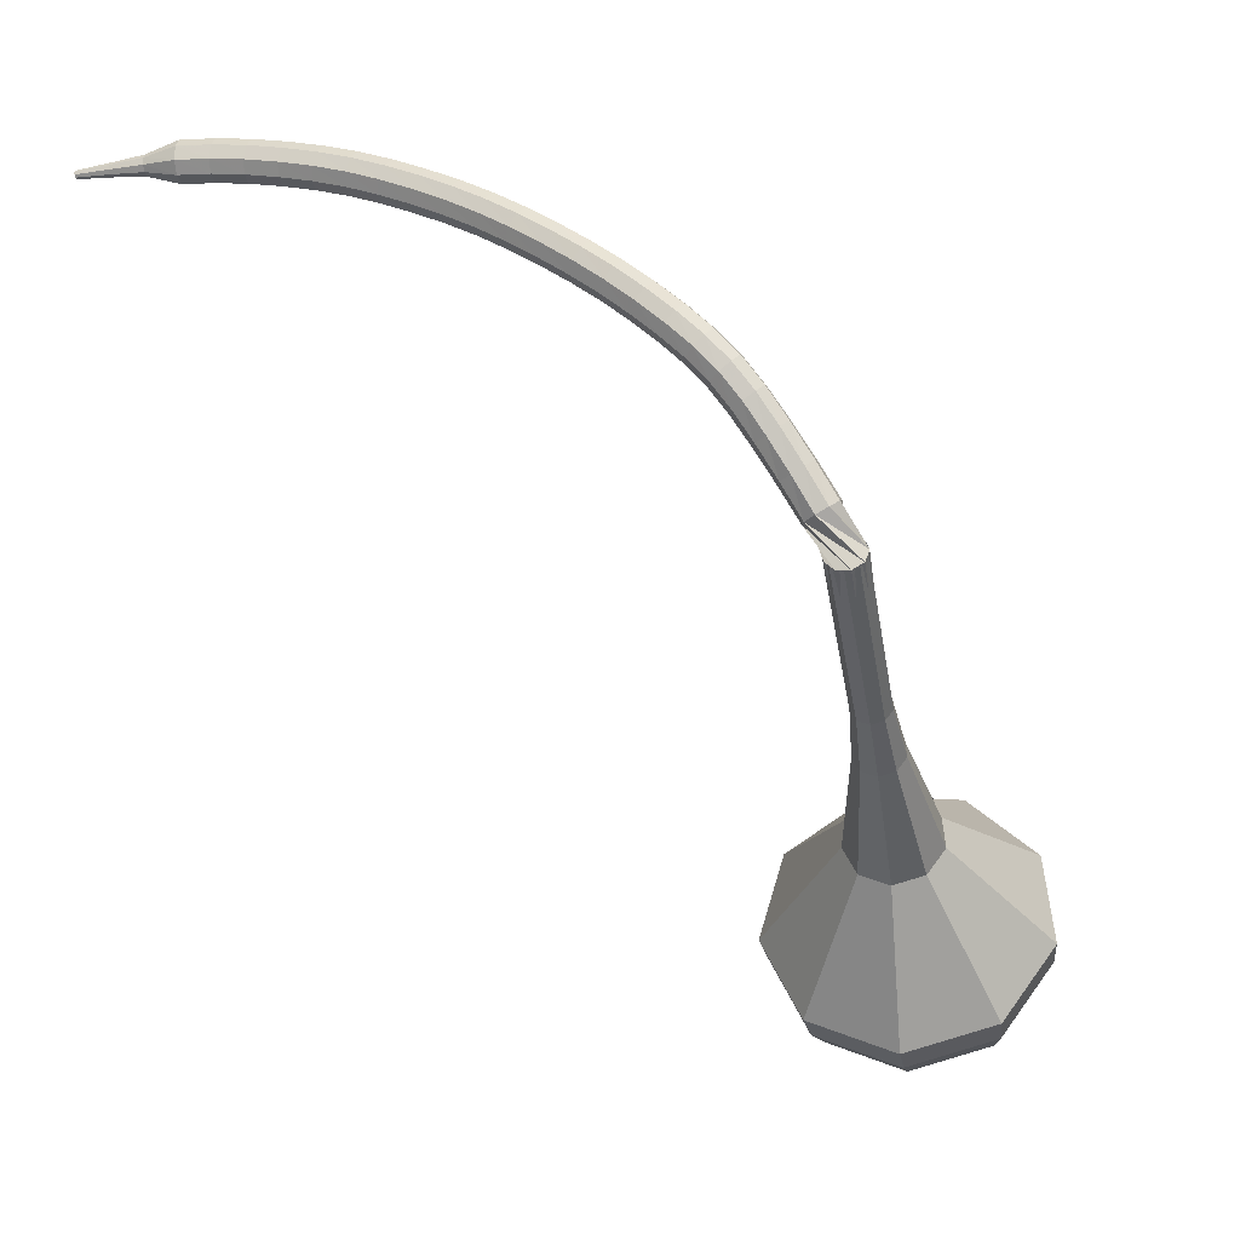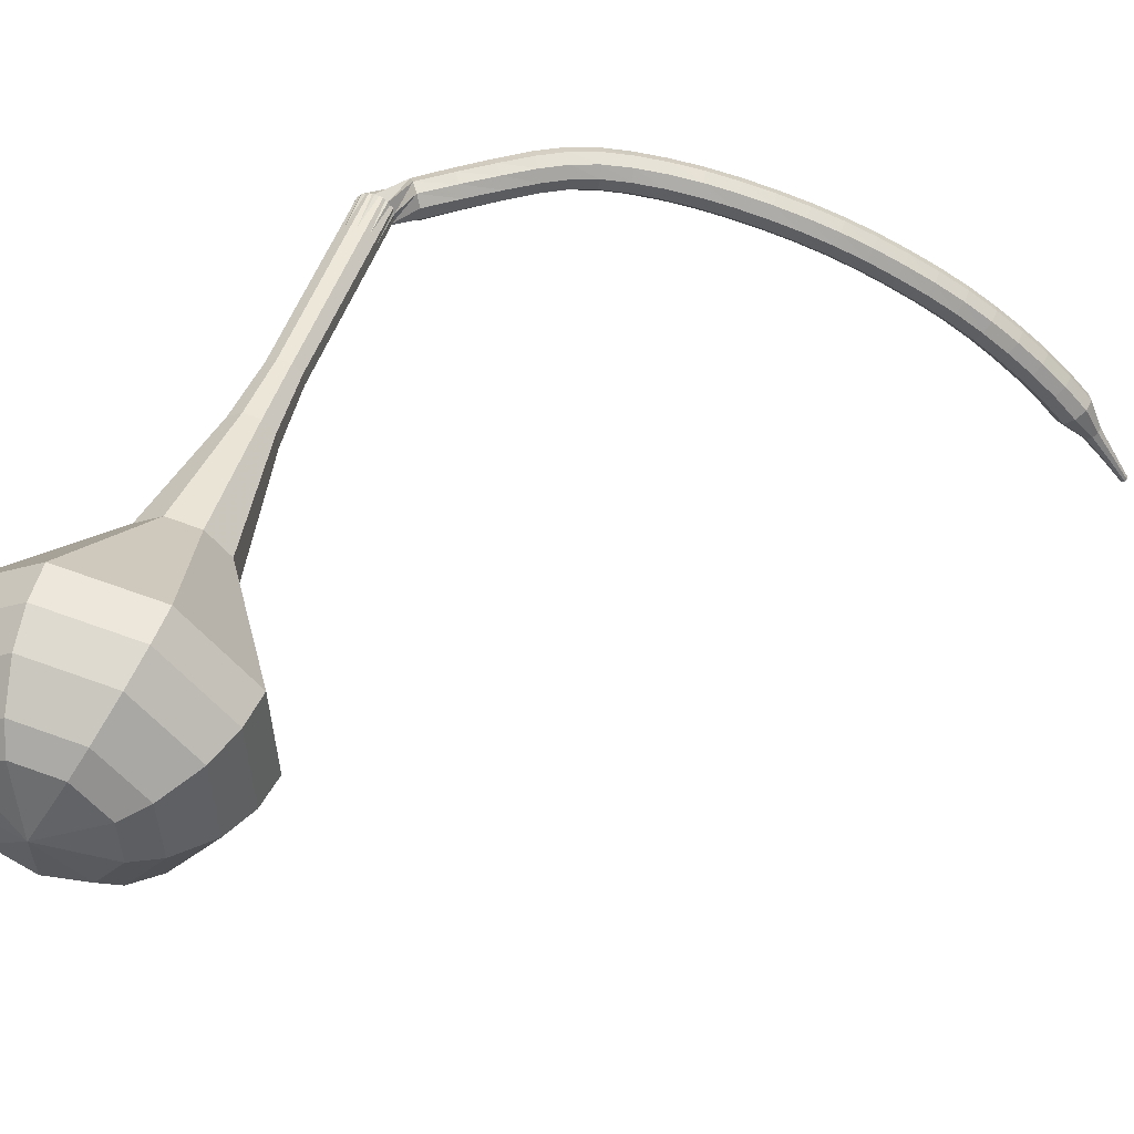
<metadata>
{"format":"obj","ext":"obj","renderer":"f3d","projection":"perspective","resolution":1024,"background":"white","views":[{"elev":23.2,"azim":42.6,"up":"+Z"},{"elev":78.6,"azim":-145.6,"up":"+Y"}]}
</metadata>
<code>
g tube1
v 166.4 180.7 84.18
v 166.4 177.7 82.54
v 164.3 175.2 81.66
v 161 174.3 81.96
v 158.1 175.5 83.31
v 157 178.1 85.06
v 158.1 181 86.41
v 161 182.8 86.71
v 164.2 182.7 85.83
v 166.4 180.7 84.18
v 165 180.6 83.38
v 165 178.4 82.18
v 163.4 176.6 81.53
v 161.1 175.9 81.76
v 158.9 176.8 82.74
v 158.1 178.7 84.02
v 158.9 180.8 85.01
v 161 182.2 85.23
v 163.4 182.1 84.59
v 165 180.6 83.38
v 161.4 179.6 82.58
v 161.4 179.6 82.58
v 161.4 179.6 82.58
v 161.4 179.6 82.58
v 161.4 179.6 82.58
v 161.4 179.6 82.58
v 161.4 179.6 82.58
v 161.4 179.6 82.58
v 161.4 179.6 82.58
v 161.4 179.6 82.58
v 168.2 161.6 114.5
v 168.6 161.1 114.2
v 169.3 161 114
v 169.9 161.4 114.1
v 170.1 161.9 114.3
v 169.9 162.5 114.7
v 169.4 162.8 114.9
v 168.7 162.6 115
v 168.3 162.2 114.8
v 168.2 161.6 114.5
v 167.8 162.8 116
v 167.4 162.5 115.6
v 167.2 161.9 115.4
v 167.3 161.2 115.4
v 167.8 160.8 115.8
v 168.3 160.9 116.2
v 168.6 161.4 116.5
v 168.7 162.1 116.6
v 168.3 162.6 116.4
v 167.8 162.8 116
v 166.5 162.6 117.5
v 166.1 162.3 117.1
v 165.9 161.7 116.8
v 166.1 161.1 116.9
v 166.5 160.7 117.3
v 167.1 160.8 117.7
v 167.4 161.3 118
v 167.4 161.9 118.1
v 167 162.5 117.9
v 166.5 162.6 117.5
v 165.2 162.4 118.9
v 164.8 162.1 118.5
v 164.7 161.5 118.3
v 164.9 160.8 118.4
v 165.4 160.5 118.7
v 165.9 160.6 119.2
v 166.2 161.1 119.5
v 166.1 161.8 119.6
v 165.8 162.3 119.4
v 165.2 162.4 118.9
v 164.1 162.2 120.2
v 163.7 161.9 119.8
v 163.6 161.2 119.6
v 163.8 160.6 119.6
v 164.3 160.2 120
v 164.7 160.3 120.5
v 165 160.9 120.8
v 165 161.5 120.9
v 164.6 162.1 120.7
v 164.1 162.2 120.2
v 163 161.9 121.3
v 162.7 161.6 120.8
v 162.6 161 120.5
v 162.8 160.4 120.6
v 163.2 160 121
v 163.7 160.1 121.5
v 163.9 160.6 121.9
v 163.8 161.3 122
v 163.5 161.8 121.8
v 163 161.9 121.3
v 161.9 161.7 122.1
v 161.6 161.4 121.6
v 161.5 160.8 121.3
v 161.7 160.2 121.4
v 162.1 159.8 121.9
v 162.5 159.8 122.4
v 162.7 160.3 122.9
v 162.6 161 123
v 162.3 161.6 122.7
v 161.9 161.7 122.1
v 160.6 161.5 122.9
v 160.4 161.2 122.3
v 160.3 160.6 122
v 160.5 160 122.1
v 160.8 159.6 122.6
v 161.1 159.6 123.2
v 161.3 160.1 123.7
v 161.2 160.8 123.8
v 161 161.3 123.5
v 160.6 161.5 122.9
v 159.2 161.3 123.6
v 159 161 123
v 158.9 160.4 122.7
v 159.1 159.7 122.8
v 159.4 159.3 123.3
v 159.6 159.4 123.9
v 159.8 159.8 124.4
v 159.7 160.5 124.5
v 159.5 161.1 124.2
v 159.2 161.3 123.6
v 157.7 161 124.2
v 157.5 160.8 123.6
v 157.5 160.2 123.3
v 157.6 159.5 123.4
v 157.9 159.1 123.9
v 158.1 159.2 124.6
v 158.2 159.6 125.1
v 158.2 160.3 125.2
v 157.9 160.9 124.8
v 157.7 161 124.2
v 156.1 160.8 124.8
v 155.9 160.5 124.2
v 155.9 159.9 123.9
v 156.1 159.3 124
v 156.3 158.9 124.5
v 156.5 158.9 125.1
v 156.6 159.4 125.6
v 156.6 160 125.8
v 156.3 160.6 125.4
v 156.1 160.8 124.8
v 154.5 160.5 125.3
v 154.4 160.2 124.7
v 154.4 159.6 124.4
v 154.5 159 124.5
v 154.8 158.6 125
v 155 158.6 125.7
v 155 159.1 126.2
v 154.9 159.7 126.3
v 154.7 160.3 125.9
v 154.5 160.5 125.3
v 152.9 160.2 125.8
v 152.8 159.9 125.2
v 152.8 159.3 124.8
v 153 158.7 125
v 153.2 158.3 125.5
v 153.4 158.3 126.1
v 153.4 158.8 126.6
v 153.3 159.4 126.7
v 153.1 160 126.4
v 152.9 160.2 125.8
v 151.3 159.9 126.2
v 151.2 159.6 125.6
v 151.3 159 125.2
v 151.5 158.4 125.4
v 151.7 158 125.9
v 151.8 158 126.5
v 151.8 158.4 127
v 151.7 159.1 127.2
v 151.5 159.7 126.8
v 151.3 159.9 126.2
v 149.7 159.5 126.5
v 149.6 159.2 125.9
v 149.7 158.6 125.6
v 149.9 158 125.7
v 150.1 157.6 126.2
v 150.3 157.6 126.9
v 150.2 158 127.4
v 150.1 158.7 127.5
v 149.9 159.3 127.2
v 149.7 159.5 126.5
v 148.1 159 126.8
v 148.1 158.7 126.2
v 148.2 158.2 125.9
v 148.4 157.5 126
v 148.6 157.1 126.5
v 148.7 157.2 127.2
v 148.7 157.6 127.7
v 148.5 158.3 127.8
v 148.3 158.8 127.5
v 148.1 159 126.8
v 146.5 158.5 127.1
v 146.5 158.3 126.4
v 146.6 157.7 126.1
v 146.9 157 126.2
v 147.1 156.6 126.7
v 147.2 156.7 127.4
v 147.1 157.1 127.9
v 146.9 157.8 128
v 146.7 158.3 127.7
v 146.5 158.5 127.1
v 144.9 157.9 127.2
v 145 157.7 126.6
v 145.1 157.1 126.3
v 145.4 156.5 126.4
v 145.6 156.1 126.9
v 145.6 156.1 127.6
v 145.5 156.6 128.1
v 145.3 157.2 128.2
v 145.1 157.7 127.9
v 144.9 157.9 127.2
v 143.4 157.3 127.4
v 143.4 157.1 126.7
v 143.7 156.5 126.4
v 143.9 155.9 126.5
v 144.1 155.5 127
v 144.2 155.5 127.7
v 144 155.9 128.2
v 143.7 156.6 128.3
v 143.5 157.1 128
v 143.4 157.3 127.4
v 141.8 156.6 127.4
v 141.9 156.4 126.8
v 142.2 155.8 126.4
v 142.5 155.2 126.6
v 142.7 154.8 127.1
v 142.7 154.9 127.8
v 142.5 155.3 128.3
v 142.2 155.9 128.4
v 142 156.4 128.1
v 141.8 156.6 127.4
v 140.3 155.8 127.4
v 140.5 155.6 126.8
v 140.7 155.1 126.4
v 141.1 154.5 126.6
v 141.3 154.1 127.1
v 141.3 154.1 127.8
v 141 154.5 128.3
v 140.7 155.1 128.4
v 140.4 155.6 128.1
v 140.3 155.8 127.4
v 138.9 155 127.4
v 139 154.8 126.7
v 139.3 154.3 126.4
v 139.7 153.7 126.5
v 139.9 153.4 127
v 139.9 153.3 127.7
v 139.6 153.7 128.2
v 139.2 154.3 128.3
v 139 154.8 128
v 138.9 155 127.4
v 137.5 154.1 127.2
v 137.6 153.9 126.6
v 138 153.5 126.3
v 138.4 152.9 126.4
v 138.6 152.5 126.9
v 138.5 152.5 127.6
v 138.2 152.8 128.1
v 137.8 153.4 128.2
v 137.5 153.9 127.9
v 137.5 154.1 127.2
v 136.4 152.7 127
v 136.5 152.7 126.7
v 136.7 152.4 126.5
v 136.9 152.2 126.6
v 137 152 126.9
v 136.9 151.9 127.2
v 136.8 152.1 127.5
v 136.6 152.4 127.5
v 136.4 152.6 127.4
v 136.4 152.7 127
v 135.2 151.6 126.8
v 135.3 151.6 126.6
v 135.4 151.4 126.5
v 135.5 151.2 126.5
v 135.6 151.1 126.7
v 135.6 151.1 126.9
v 135.5 151.2 127.1
v 135.3 151.4 127.1
v 135.2 151.5 127
v 135.2 151.6 126.8
v 134 150.5 126.5
v 134 150.5 126.4
v 134.1 150.4 126.3
v 134.2 150.3 126.4
v 134.2 150.2 126.5
v 134.2 150.2 126.6
v 134.1 150.3 126.7
v 134.1 150.4 126.7
v 134 150.5 126.7
v 134 150.5 126.5
f 1 2 12
f 12 11 1
f 2 3 13
f 13 12 2
f 3 4 14
f 14 13 3
f 4 5 15
f 15 14 4
f 5 6 16
f 16 15 5
f 6 7 17
f 17 16 6
f 7 8 18
f 18 17 7
f 8 9 19
f 19 18 8
f 9 10 20
f 20 19 9
f 11 12 22
f 22 21 11
f 12 13 23
f 23 22 12
f 13 14 24
f 24 23 13
f 14 15 25
f 25 24 14
f 15 16 26
f 26 25 15
f 16 17 27
f 27 26 16
f 17 18 28
f 28 27 17
f 18 19 29
f 29 28 18
f 19 20 30
f 30 29 19
f 21 22 32
f 32 31 21
f 22 23 33
f 33 32 22
f 23 24 34
f 34 33 23
f 24 25 35
f 35 34 24
f 25 26 36
f 36 35 25
f 26 27 37
f 37 36 26
f 27 28 38
f 38 37 27
f 28 29 39
f 39 38 28
f 29 30 40
f 40 39 29
f 31 32 42
f 42 41 31
f 32 33 43
f 43 42 32
f 33 34 44
f 44 43 33
f 34 35 45
f 45 44 34
f 35 36 46
f 46 45 35
f 36 37 47
f 47 46 36
f 37 38 48
f 48 47 37
f 38 39 49
f 49 48 38
f 39 40 50
f 50 49 39
f 41 42 52
f 52 51 41
f 42 43 53
f 53 52 42
f 43 44 54
f 54 53 43
f 44 45 55
f 55 54 44
f 45 46 56
f 56 55 45
f 46 47 57
f 57 56 46
f 47 48 58
f 58 57 47
f 48 49 59
f 59 58 48
f 49 50 60
f 60 59 49
f 51 52 62
f 62 61 51
f 52 53 63
f 63 62 52
f 53 54 64
f 64 63 53
f 54 55 65
f 65 64 54
f 55 56 66
f 66 65 55
f 56 57 67
f 67 66 56
f 57 58 68
f 68 67 57
f 58 59 69
f 69 68 58
f 59 60 70
f 70 69 59
f 61 62 72
f 72 71 61
f 62 63 73
f 73 72 62
f 63 64 74
f 74 73 63
f 64 65 75
f 75 74 64
f 65 66 76
f 76 75 65
f 66 67 77
f 77 76 66
f 67 68 78
f 78 77 67
f 68 69 79
f 79 78 68
f 69 70 80
f 80 79 69
f 71 72 82
f 82 81 71
f 72 73 83
f 83 82 72
f 73 74 84
f 84 83 73
f 74 75 85
f 85 84 74
f 75 76 86
f 86 85 75
f 76 77 87
f 87 86 76
f 77 78 88
f 88 87 77
f 78 79 89
f 89 88 78
f 79 80 90
f 90 89 79
f 81 82 92
f 92 91 81
f 82 83 93
f 93 92 82
f 83 84 94
f 94 93 83
f 84 85 95
f 95 94 84
f 85 86 96
f 96 95 85
f 86 87 97
f 97 96 86
f 87 88 98
f 98 97 87
f 88 89 99
f 99 98 88
f 89 90 100
f 100 99 89
f 91 92 102
f 102 101 91
f 92 93 103
f 103 102 92
f 93 94 104
f 104 103 93
f 94 95 105
f 105 104 94
f 95 96 106
f 106 105 95
f 96 97 107
f 107 106 96
f 97 98 108
f 108 107 97
f 98 99 109
f 109 108 98
f 99 100 110
f 110 109 99
f 101 102 112
f 112 111 101
f 102 103 113
f 113 112 102
f 103 104 114
f 114 113 103
f 104 105 115
f 115 114 104
f 105 106 116
f 116 115 105
f 106 107 117
f 117 116 106
f 107 108 118
f 118 117 107
f 108 109 119
f 119 118 108
f 109 110 120
f 120 119 109
f 111 112 122
f 122 121 111
f 112 113 123
f 123 122 112
f 113 114 124
f 124 123 113
f 114 115 125
f 125 124 114
f 115 116 126
f 126 125 115
f 116 117 127
f 127 126 116
f 117 118 128
f 128 127 117
f 118 119 129
f 129 128 118
f 119 120 130
f 130 129 119
f 121 122 132
f 132 131 121
f 122 123 133
f 133 132 122
f 123 124 134
f 134 133 123
f 124 125 135
f 135 134 124
f 125 126 136
f 136 135 125
f 126 127 137
f 137 136 126
f 127 128 138
f 138 137 127
f 128 129 139
f 139 138 128
f 129 130 140
f 140 139 129
f 131 132 142
f 142 141 131
f 132 133 143
f 143 142 132
f 133 134 144
f 144 143 133
f 134 135 145
f 145 144 134
f 135 136 146
f 146 145 135
f 136 137 147
f 147 146 136
f 137 138 148
f 148 147 137
f 138 139 149
f 149 148 138
f 139 140 150
f 150 149 139
f 141 142 152
f 152 151 141
f 142 143 153
f 153 152 142
f 143 144 154
f 154 153 143
f 144 145 155
f 155 154 144
f 145 146 156
f 156 155 145
f 146 147 157
f 157 156 146
f 147 148 158
f 158 157 147
f 148 149 159
f 159 158 148
f 149 150 160
f 160 159 149
f 151 152 162
f 162 161 151
f 152 153 163
f 163 162 152
f 153 154 164
f 164 163 153
f 154 155 165
f 165 164 154
f 155 156 166
f 166 165 155
f 156 157 167
f 167 166 156
f 157 158 168
f 168 167 157
f 158 159 169
f 169 168 158
f 159 160 170
f 170 169 159
f 161 162 172
f 172 171 161
f 162 163 173
f 173 172 162
f 163 164 174
f 174 173 163
f 164 165 175
f 175 174 164
f 165 166 176
f 176 175 165
f 166 167 177
f 177 176 166
f 167 168 178
f 178 177 167
f 168 169 179
f 179 178 168
f 169 170 180
f 180 179 169
f 171 172 182
f 182 181 171
f 172 173 183
f 183 182 172
f 173 174 184
f 184 183 173
f 174 175 185
f 185 184 174
f 175 176 186
f 186 185 175
f 176 177 187
f 187 186 176
f 177 178 188
f 188 187 177
f 178 179 189
f 189 188 178
f 179 180 190
f 190 189 179
f 181 182 192
f 192 191 181
f 182 183 193
f 193 192 182
f 183 184 194
f 194 193 183
f 184 185 195
f 195 194 184
f 185 186 196
f 196 195 185
f 186 187 197
f 197 196 186
f 187 188 198
f 198 197 187
f 188 189 199
f 199 198 188
f 189 190 200
f 200 199 189
f 191 192 202
f 202 201 191
f 192 193 203
f 203 202 192
f 193 194 204
f 204 203 193
f 194 195 205
f 205 204 194
f 195 196 206
f 206 205 195
f 196 197 207
f 207 206 196
f 197 198 208
f 208 207 197
f 198 199 209
f 209 208 198
f 199 200 210
f 210 209 199
f 201 202 212
f 212 211 201
f 202 203 213
f 213 212 202
f 203 204 214
f 214 213 203
f 204 205 215
f 215 214 204
f 205 206 216
f 216 215 205
f 206 207 217
f 217 216 206
f 207 208 218
f 218 217 207
f 208 209 219
f 219 218 208
f 209 210 220
f 220 219 209
f 211 212 222
f 222 221 211
f 212 213 223
f 223 222 212
f 213 214 224
f 224 223 213
f 214 215 225
f 225 224 214
f 215 216 226
f 226 225 215
f 216 217 227
f 227 226 216
f 217 218 228
f 228 227 217
f 218 219 229
f 229 228 218
f 219 220 230
f 230 229 219
f 221 222 232
f 232 231 221
f 222 223 233
f 233 232 222
f 223 224 234
f 234 233 223
f 224 225 235
f 235 234 224
f 225 226 236
f 236 235 225
f 226 227 237
f 237 236 226
f 227 228 238
f 238 237 227
f 228 229 239
f 239 238 228
f 229 230 240
f 240 239 229
f 231 232 242
f 242 241 231
f 232 233 243
f 243 242 232
f 233 234 244
f 244 243 233
f 234 235 245
f 245 244 234
f 235 236 246
f 246 245 235
f 236 237 247
f 247 246 236
f 237 238 248
f 248 247 237
f 238 239 249
f 249 248 238
f 239 240 250
f 250 249 239
f 241 242 252
f 252 251 241
f 242 243 253
f 253 252 242
f 243 244 254
f 254 253 243
f 244 245 255
f 255 254 244
f 245 246 256
f 256 255 245
f 246 247 257
f 257 256 246
f 247 248 258
f 258 257 247
f 248 249 259
f 259 258 248
f 249 250 260
f 260 259 249
f 251 252 262
f 262 261 251
f 252 253 263
f 263 262 252
f 253 254 264
f 264 263 253
f 254 255 265
f 265 264 254
f 255 256 266
f 266 265 255
f 256 257 267
f 267 266 256
f 257 258 268
f 268 267 257
f 258 259 269
f 269 268 258
f 259 260 270
f 270 269 259
f 261 262 272
f 272 271 261
f 262 263 273
f 273 272 262
f 263 264 274
f 274 273 263
f 264 265 275
f 275 274 264
f 265 266 276
f 276 275 265
f 266 267 277
f 277 276 266
f 267 268 278
f 278 277 267
f 268 269 279
f 279 278 268
f 269 270 280
f 280 279 269
f 271 272 282
f 282 281 271
f 272 273 283
f 283 282 272
f 273 274 284
f 284 283 273
f 274 275 285
f 285 284 274
f 275 276 286
f 286 285 275
f 276 277 287
f 287 286 276
f 277 278 288
f 288 287 277
f 278 279 289
f 289 288 278
f 279 280 290
f 290 289 279
v 170.1 162.3 114.5
v 170.1 161.7 114.2
v 169.7 161.2 114
v 169 161 114
v 168.4 161.3 114.3
v 168.2 161.8 114.7
v 168.4 162.4 114.9
v 169 162.7 115
v 169.6 162.7 114.8
v 170.1 162.3 114.5
v 169.3 164.1 111.3
v 169.3 163.5 111
v 168.9 163 110.8
v 168.2 162.8 110.9
v 167.6 163 111.1
v 167.4 163.6 111.5
v 167.6 164.1 111.7
v 168.2 164.5 111.8
v 168.9 164.5 111.6
v 169.3 164.1 111.3
v 168.5 165.8 108.1
v 168.5 165.2 107.8
v 168.1 164.7 107.6
v 167.5 164.5 107.7
v 166.9 164.8 107.9
v 166.6 165.3 108.3
v 166.9 165.9 108.6
v 167.4 166.3 108.6
v 168.1 166.2 108.4
v 168.5 165.8 108.1
v 167.8 167.6 104.9
v 167.8 167 104.6
v 167.3 166.5 104.4
v 166.7 166.3 104.5
v 166.1 166.5 104.8
v 165.9 167.1 105.1
v 166.1 167.7 105.4
v 166.7 168 105.4
v 167.3 168 105.3
v 167.8 167.6 104.9
v 167.3 169.5 101.7
v 167.3 168.7 101.3
v 166.7 168 101.1
v 165.9 167.8 101.2
v 165.1 168.1 101.5
v 164.8 168.8 102
v 165.1 169.6 102.3
v 165.8 170 102.4
v 166.7 170 102.2
v 167.3 169.5 101.7
v 166.9 173.5 95.37
v 166.9 172 94.53
v 165.8 170.7 94.08
v 164.1 170.2 94.23
v 162.7 170.8 94.92
v 162.1 172.2 95.82
v 162.6 173.7 96.51
v 164.1 174.6 96.66
v 165.8 174.5 96.21
v 166.9 173.5 95.37
v 169.9 179 89
v 169.9 174.5 86.51
v 166.7 170.7 85.18
v 161.8 169.4 85.64
v 157.4 171.2 87.67
v 155.7 175.2 90.33
v 157.3 179.6 92.36
v 161.7 182.3 92.82
v 166.6 182.1 91.49
v 169.9 179 89
v 169.3 179.8 87.39
v 169.3 175.5 84.98
v 166.2 171.8 83.7
v 161.4 170.5 84.14
v 157.2 172.2 86.11
v 155.5 176.1 88.68
v 157.1 180.4 90.65
v 161.3 183 91.09
v 166.1 182.8 89.81
v 169.3 179.8 87.39
v 168.2 180.4 85.79
v 168.2 176.5 83.63
v 165.5 173.2 82.48
v 161.2 172.1 82.88
v 157.4 173.6 84.64
v 155.9 177.1 86.94
v 157.3 180.9 88.7
v 161.1 183.2 89.1
v 165.4 183 87.95
v 168.2 180.4 85.79
v 166.4 180.7 84.18
v 166.4 177.7 82.54
v 164.3 175.2 81.66
v 161 174.3 81.96
v 158.1 175.5 83.31
v 157 178.1 85.06
v 158.1 181 86.41
v 161 182.8 86.71
v 164.2 182.7 85.83
v 166.4 180.7 84.18
v 165 180.6 83.38
v 165 178.4 82.18
v 163.4 176.6 81.53
v 161.1 175.9 81.76
v 158.9 176.8 82.74
v 158.1 178.7 84.02
v 158.9 180.8 85.01
v 161 182.2 85.23
v 163.4 182.1 84.59
v 165 180.6 83.38
v 161.4 179.6 82.58
v 161.4 179.6 82.58
v 161.4 179.6 82.58
v 161.4 179.6 82.58
v 161.4 179.6 82.58
v 161.4 179.6 82.58
v 161.4 179.6 82.58
v 161.4 179.6 82.58
v 161.4 179.6 82.58
v 161.4 179.6 82.58
f 291 292 302
f 302 301 291
f 292 293 303
f 303 302 292
f 293 294 304
f 304 303 293
f 294 295 305
f 305 304 294
f 295 296 306
f 306 305 295
f 296 297 307
f 307 306 296
f 297 298 308
f 308 307 297
f 298 299 309
f 309 308 298
f 299 300 310
f 310 309 299
f 301 302 312
f 312 311 301
f 302 303 313
f 313 312 302
f 303 304 314
f 314 313 303
f 304 305 315
f 315 314 304
f 305 306 316
f 316 315 305
f 306 307 317
f 317 316 306
f 307 308 318
f 318 317 307
f 308 309 319
f 319 318 308
f 309 310 320
f 320 319 309
f 311 312 322
f 322 321 311
f 312 313 323
f 323 322 312
f 313 314 324
f 324 323 313
f 314 315 325
f 325 324 314
f 315 316 326
f 326 325 315
f 316 317 327
f 327 326 316
f 317 318 328
f 328 327 317
f 318 319 329
f 329 328 318
f 319 320 330
f 330 329 319
f 321 322 332
f 332 331 321
f 322 323 333
f 333 332 322
f 323 324 334
f 334 333 323
f 324 325 335
f 335 334 324
f 325 326 336
f 336 335 325
f 326 327 337
f 337 336 326
f 327 328 338
f 338 337 327
f 328 329 339
f 339 338 328
f 329 330 340
f 340 339 329
f 331 332 342
f 342 341 331
f 332 333 343
f 343 342 332
f 333 334 344
f 344 343 333
f 334 335 345
f 345 344 334
f 335 336 346
f 346 345 335
f 336 337 347
f 347 346 336
f 337 338 348
f 348 347 337
f 338 339 349
f 349 348 338
f 339 340 350
f 350 349 339
f 341 342 352
f 352 351 341
f 342 343 353
f 353 352 342
f 343 344 354
f 354 353 343
f 344 345 355
f 355 354 344
f 345 346 356
f 356 355 345
f 346 347 357
f 357 356 346
f 347 348 358
f 358 357 347
f 348 349 359
f 359 358 348
f 349 350 360
f 360 359 349
f 351 352 362
f 362 361 351
f 352 353 363
f 363 362 352
f 353 354 364
f 364 363 353
f 354 355 365
f 365 364 354
f 355 356 366
f 366 365 355
f 356 357 367
f 367 366 356
f 357 358 368
f 368 367 357
f 358 359 369
f 369 368 358
f 359 360 370
f 370 369 359
f 361 362 372
f 372 371 361
f 362 363 373
f 373 372 362
f 363 364 374
f 374 373 363
f 364 365 375
f 375 374 364
f 365 366 376
f 376 375 365
f 366 367 377
f 377 376 366
f 367 368 378
f 378 377 367
f 368 369 379
f 379 378 368
f 369 370 380
f 380 379 369
f 371 372 382
f 382 381 371
f 372 373 383
f 383 382 372
f 373 374 384
f 384 383 373
f 374 375 385
f 385 384 374
f 375 376 386
f 386 385 375
f 376 377 387
f 387 386 376
f 377 378 388
f 388 387 377
f 378 379 389
f 389 388 378
f 379 380 390
f 390 389 379
f 381 382 392
f 392 391 381
f 382 383 393
f 393 392 382
f 383 384 394
f 394 393 383
f 384 385 395
f 395 394 384
f 385 386 396
f 396 395 385
f 386 387 397
f 397 396 386
f 387 388 398
f 398 397 387
f 388 389 399
f 399 398 388
f 389 390 400
f 400 399 389
f 391 392 402
f 402 401 391
f 392 393 403
f 403 402 392
f 393 394 404
f 404 403 393
f 394 395 405
f 405 404 394
f 395 396 406
f 406 405 395
f 396 397 407
f 407 406 396
f 397 398 408
f 408 407 397
f 398 399 409
f 409 408 398
f 399 400 410
f 410 409 399
g

</code>
